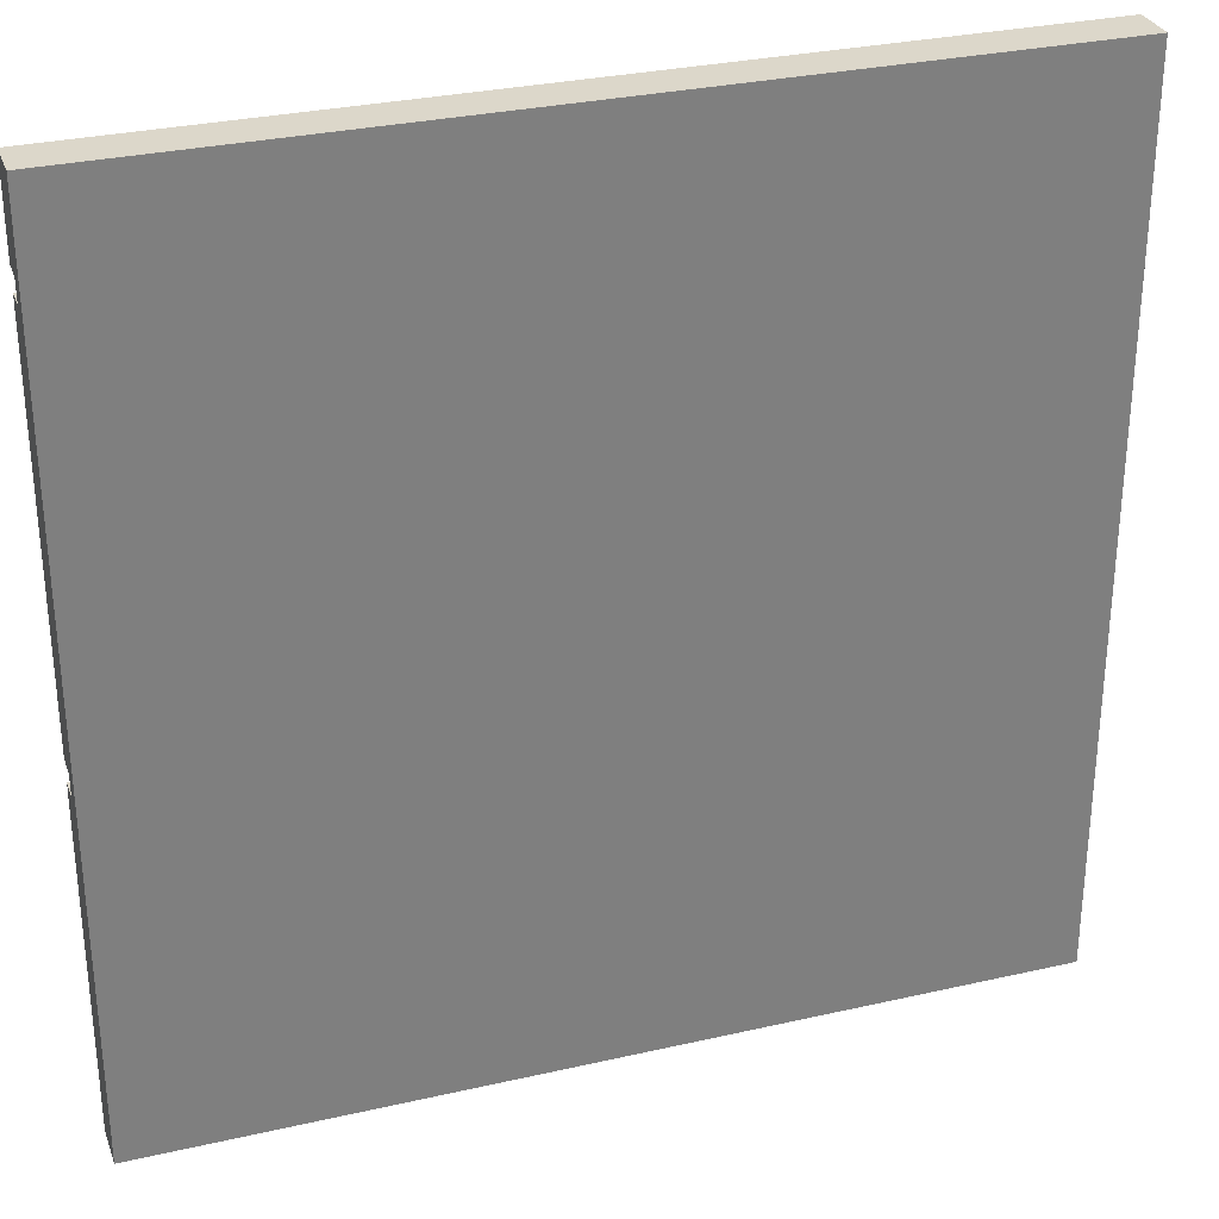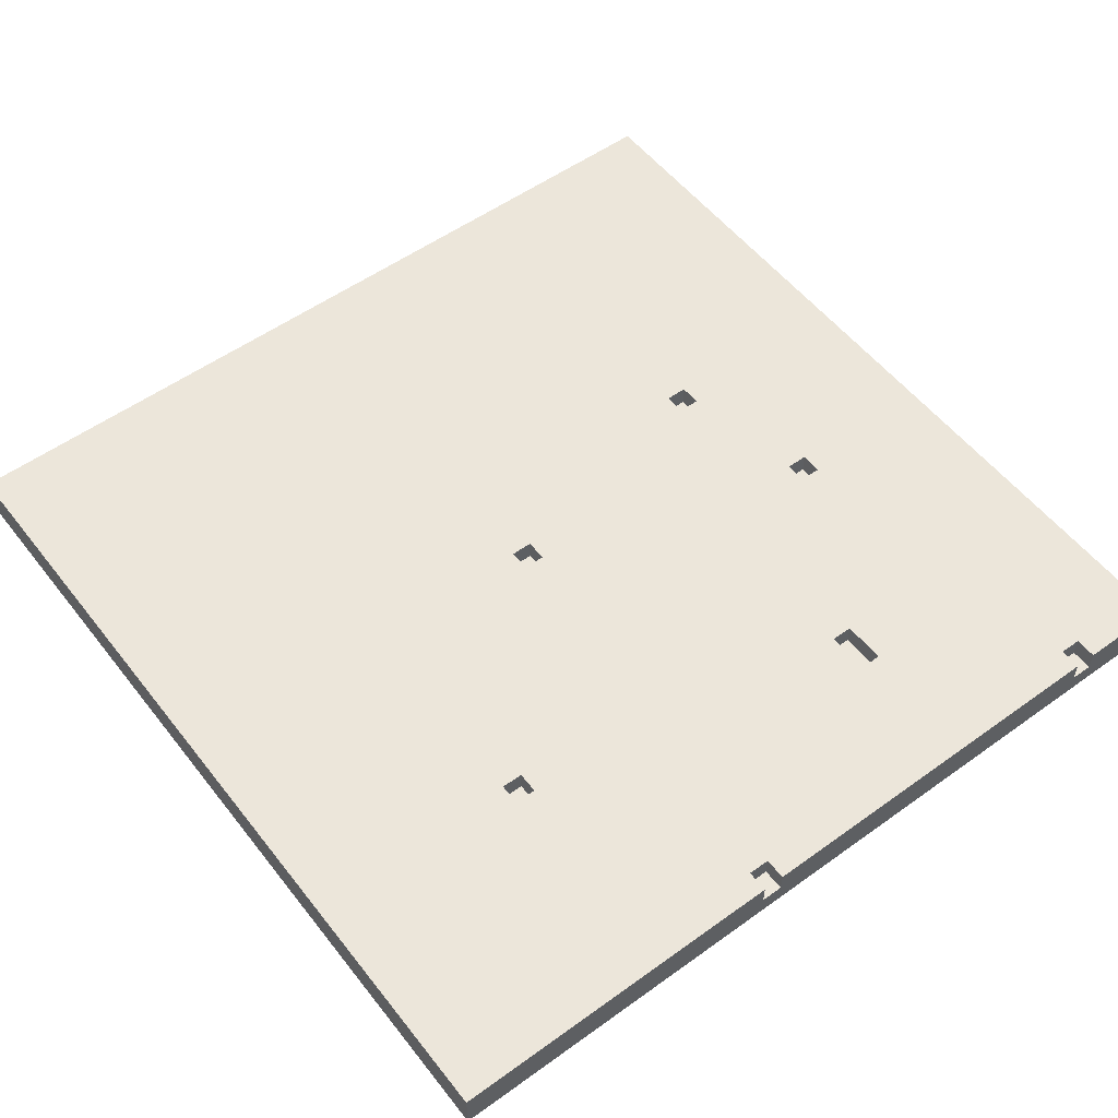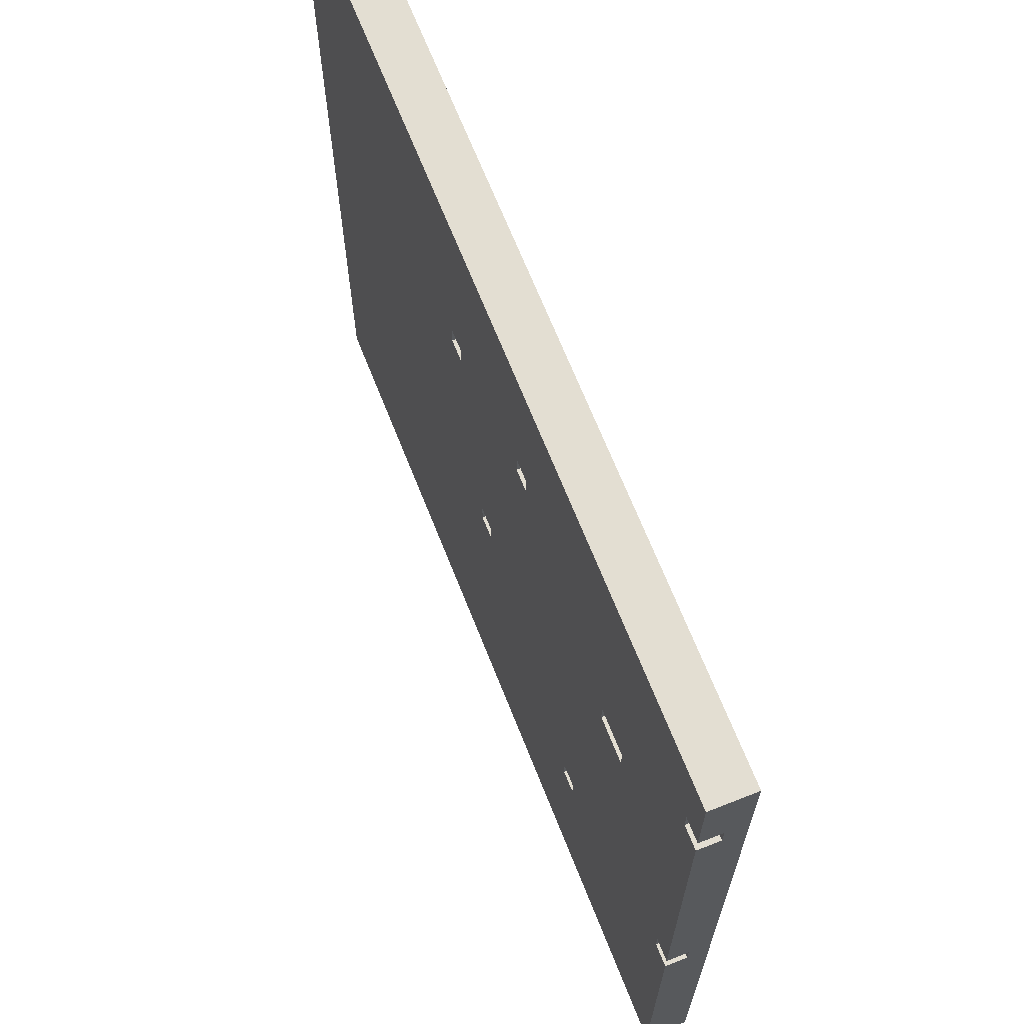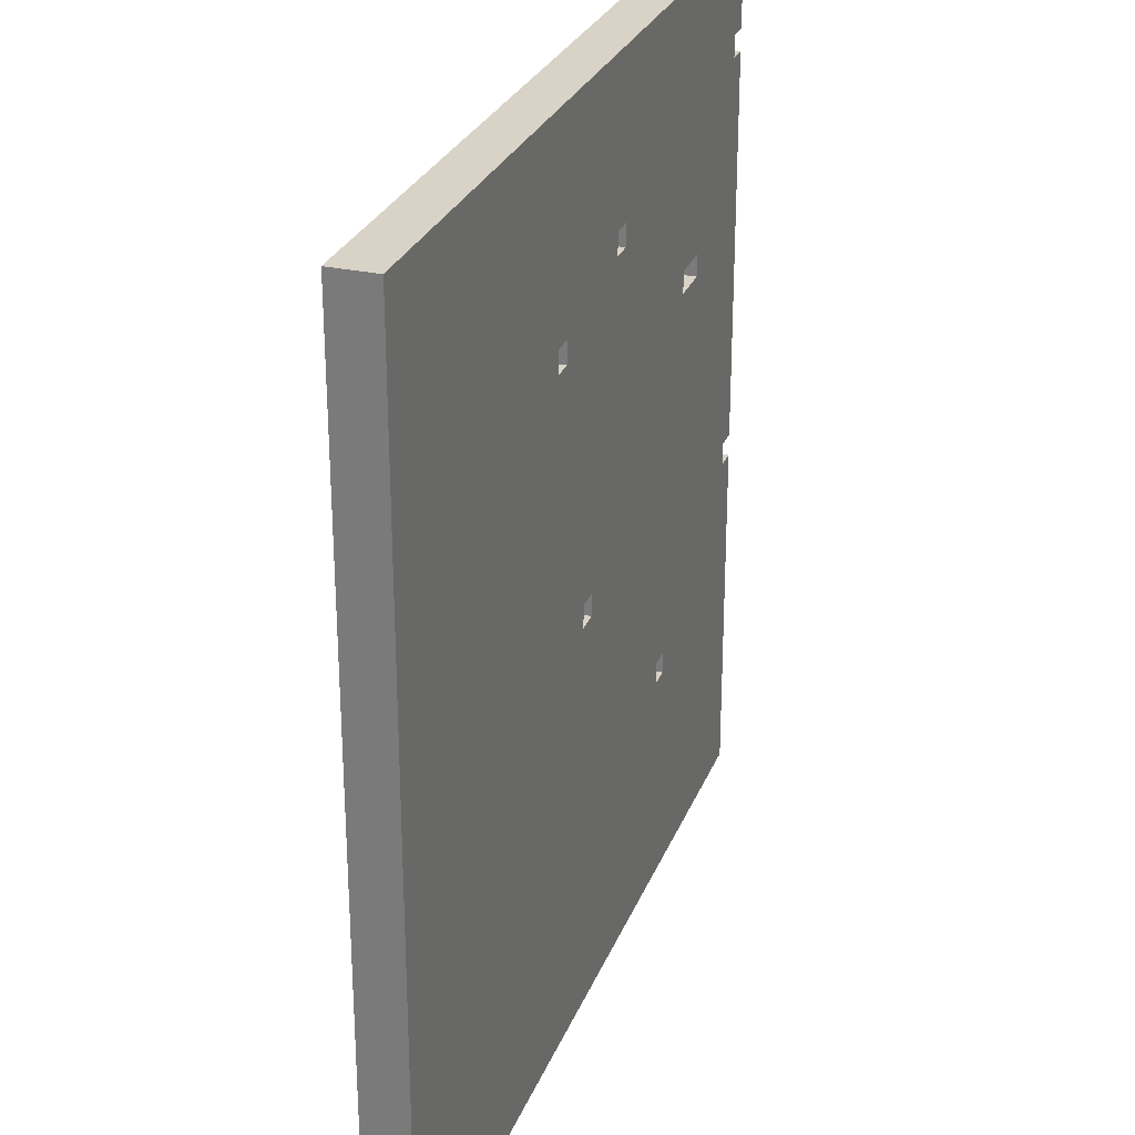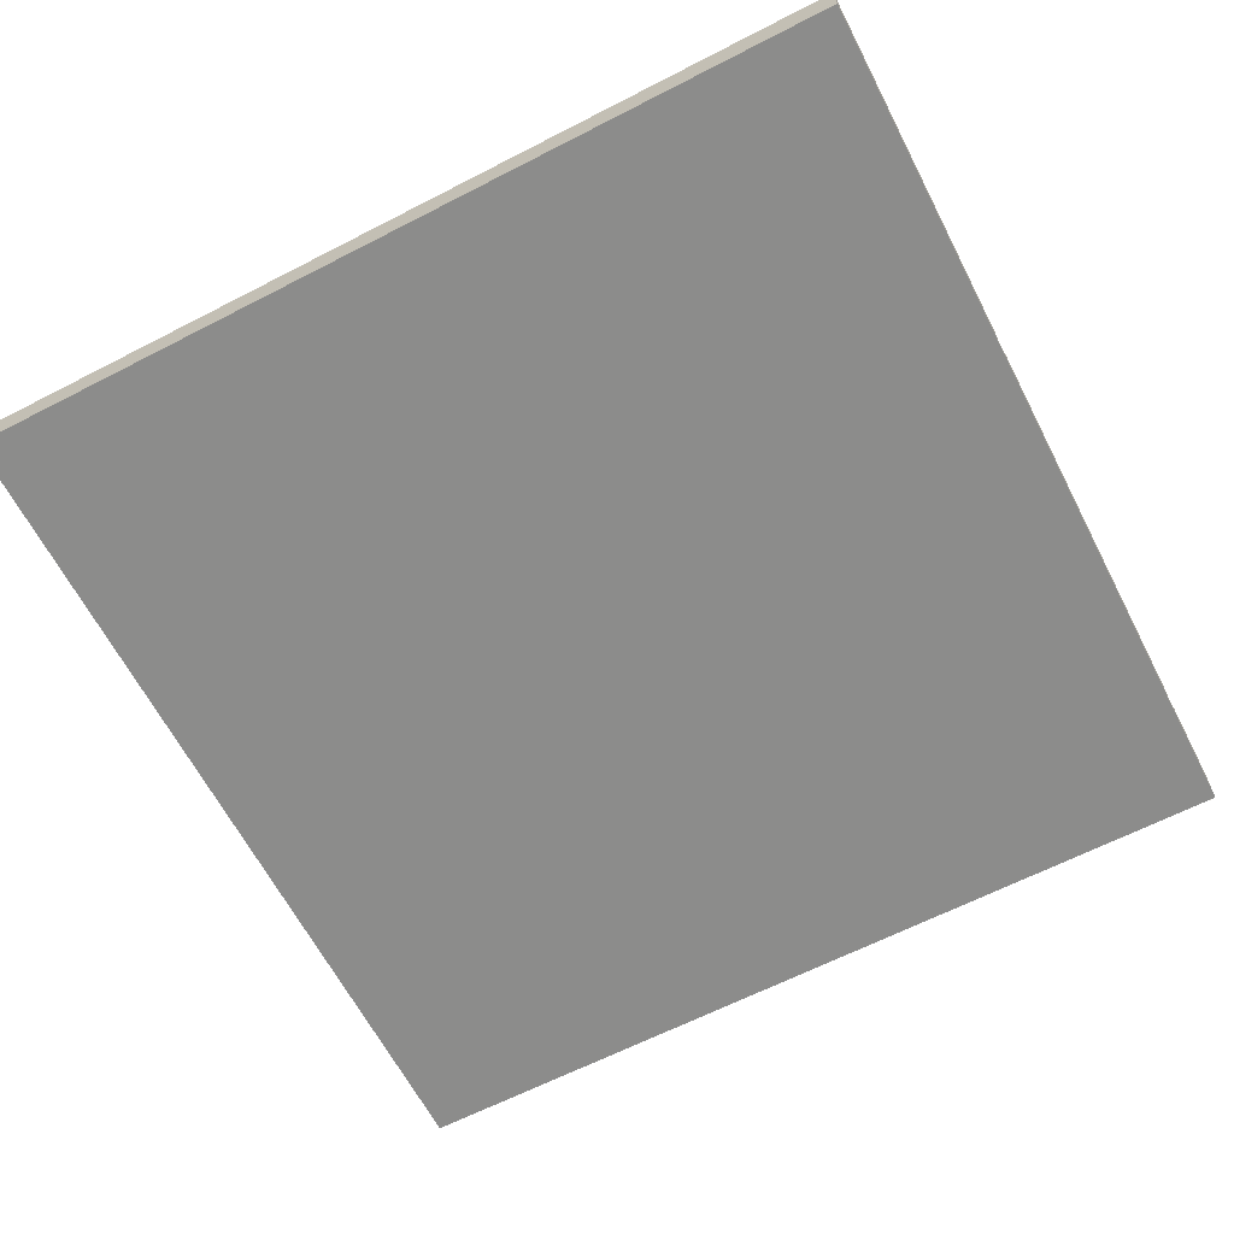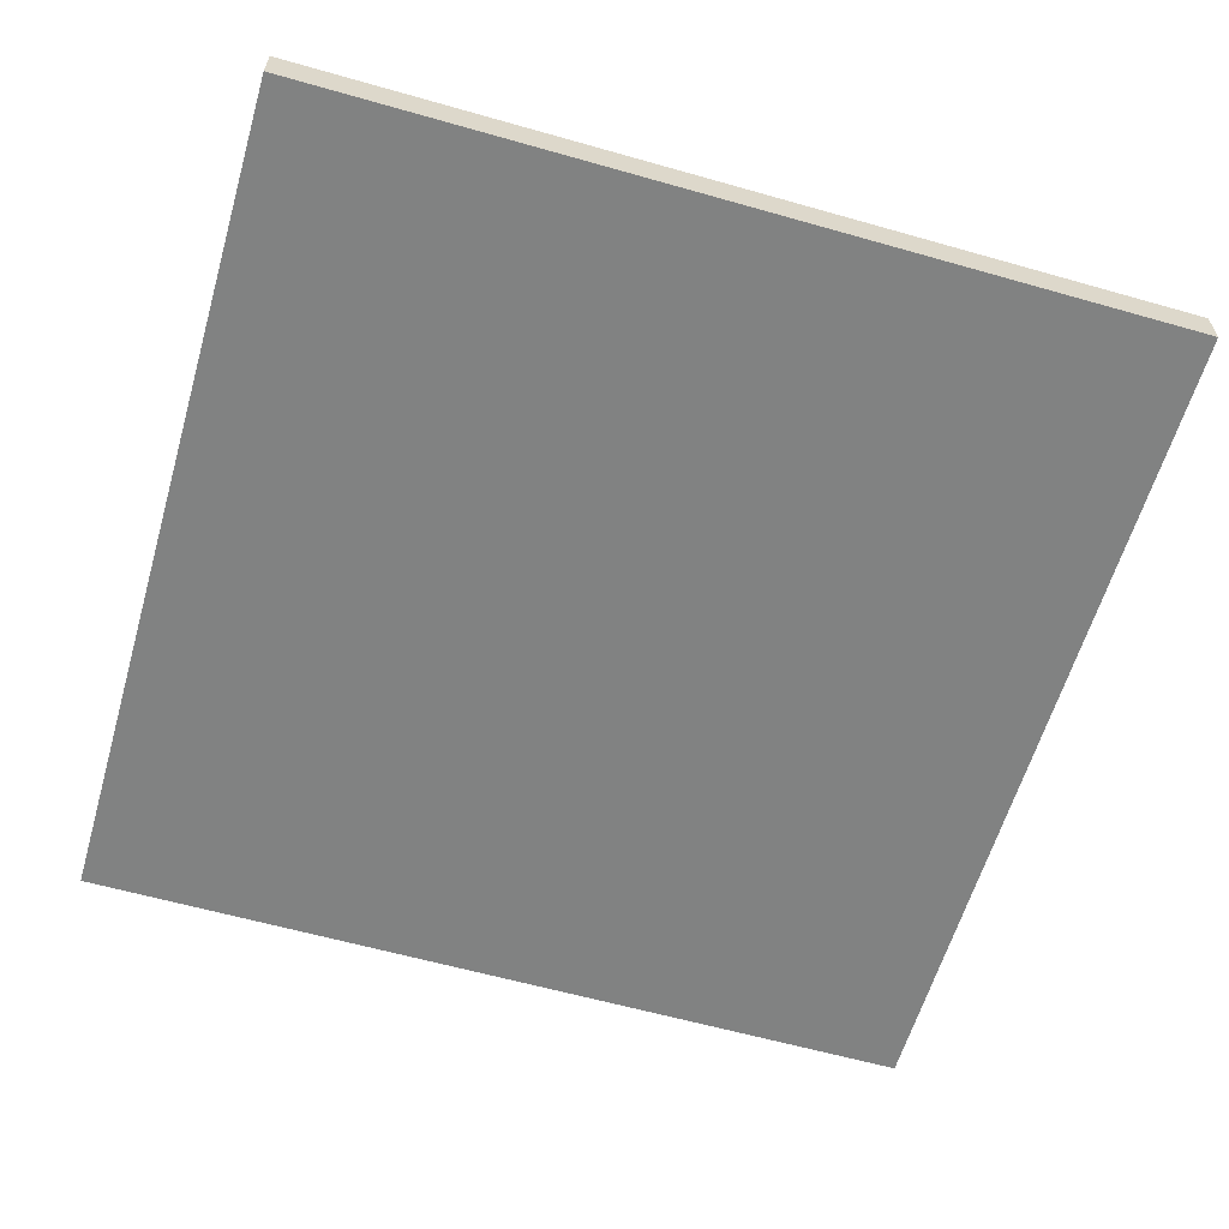
<metadata>
{"format":"obj","ext":"obj","renderer":"f3d","projection":"perspective","resolution":1024,"background":"white","views":[{"elev":30.4,"azim":-18.3,"up":"+Z"},{"elev":54.5,"azim":-127.3,"up":"+Y"},{"elev":67.7,"azim":-111.6,"up":"+Z"},{"elev":27.8,"azim":108.7,"up":"+Z"},{"elev":-64.1,"azim":-152.6,"up":"+Y"},{"elev":-60.6,"azim":73.8,"up":"+Y"}]}
</metadata>
<code>
v -20 0 20
v -20 0 -20
v -20 1 16
v -20 1 15
v -20 1 -3
v -20 1 -4
v -20 2 20
v -20 2 16
v -20 2 15
v -20 2 -3
v -20 2 -4
v -20 2 -20
v -19 1 16
v -19 1 15
v -19 1 -3
v -19 1 -4
v -19 2 16
v -19 2 15
v -19 2 -3
v -19 2 -4
v -12 1 8
v -12 1 7
v -12 2 8
v -12 2 7
v -9 1 -9
v -9 1 -10
v -9 2 -9
v -9 2 -10
v -3 1 13
v -3 1 12
v -3 2 13
v -3 2 12
v 1 1 -1
v 1 1 -2
v 1 2 -1
v 1 2 -2
v 4 1 11
v 4 1 10
v 4 2 11
v 4 2 10
v -14 1 8
v -14 1 7
v -14 2 8
v -14 2 7
v -10 1 -9
v -10 1 -10
v -10 2 -9
v -10 2 -10
v -4 1 13
v -4 1 12
v -4 2 13
v -4 2 12
v 0 1 -1
v 0 1 -2
v 0 2 -1
v 0 2 -2
v 3 1 11
v 3 1 10
v 3 2 11
v 3 2 10
v 20 0 20
v 20 0 -20
v 20 2 20
v 20 2 -20
v -20 0 20
v -20 2 20
v 20 0 20
v 20 2 20
v -20 1 15
v -20 2 15
v -19 1 15
v -19 2 15
v -4 1 12
v -4 2 12
v -3 1 12
v -3 2 12
v 3 1 10
v 3 2 10
v 4 1 10
v 4 2 10
v -14 1 7
v -14 2 7
v -12 1 7
v -12 2 7
v 0 1 -2
v 0 2 -2
v 1 1 -2
v 1 2 -2
v -20 1 -4
v -20 2 -4
v -19 1 -4
v -19 2 -4
v -10 1 -10
v -10 2 -10
v -9 1 -10
v -9 2 -10
v -20 1 16
v -20 2 16
v -19 1 16
v -19 2 16
v -4 1 13
v -4 2 13
v -3 1 13
v -3 2 13
v 3 1 11
v 3 2 11
v 4 1 11
v 4 2 11
v -14 1 8
v -14 2 8
v -12 1 8
v -12 2 8
v 0 1 -1
v 0 2 -1
v 1 1 -1
v 1 2 -1
v -20 1 -3
v -20 2 -3
v -19 1 -3
v -19 2 -3
v -10 1 -9
v -10 2 -9
v -9 1 -9
v -9 2 -9
v -20 0 -20
v -20 2 -20
v 20 0 -20
v 20 2 -20
v -20 0 20
v 20 0 20
v -20 0 -20
v 20 0 -20
v -20 1 16
v -19 1 16
v -20 1 15
v -19 1 15
v -4 1 13
v -3 1 13
v -4 1 12
v -3 1 12
v 3 1 11
v 4 1 11
v 3 1 10
v 4 1 10
v -14 1 8
v -12 1 8
v -14 1 7
v -12 1 7
v 0 1 -1
v 1 1 -1
v 0 1 -2
v 1 1 -2
v -20 1 -3
v -19 1 -3
v -20 1 -4
v -19 1 -4
v -10 1 -9
v -9 1 -9
v -10 1 -10
v -9 1 -10
v -20 2 20
v 20 2 20
v -20 2 16
v -19 2 16
v -20 2 15
v -19 2 15
v -9 2 15
v -8 2 15
v -9 2 14
v -8 2 14
v 6 2 14
v 7 2 14
v -4 2 13
v -3 2 13
v 6 2 13
v 7 2 13
v -4 2 12
v -3 2 12
v 3 2 11
v 4 2 11
v 3 2 10
v 4 2 10
v -14 2 8
v -12 2 8
v -14 2 7
v -12 2 7
v -7 2 6
v -6 2 6
v -7 2 5
v -6 2 5
v 5 2 5
v 6 2 5
v 5 2 4
v 6 2 4
v 12 2 1
v 13 2 1
v 12 2 -0
v 13 2 -0
v -8 2 -1
v -7 2 -1
v 0 2 -1
v 1 2 -1
v -8 2 -2
v -7 2 -2
v 0 2 -2
v 1 2 -2
v -20 2 -3
v -19 2 -3
v -20 2 -4
v -19 2 -4
v 10 2 -5
v 11 2 -5
v 10 2 -6
v 11 2 -6
v 1 2 -7
v 2 2 -7
v 1 2 -8
v 2 2 -8
v -17 2 -9
v -16 2 -9
v -10 2 -9
v -9 2 -9
v -17 2 -10
v -16 2 -10
v -10 2 -10
v -9 2 -10
v 4 2 -14
v 5 2 -14
v 4 2 -15
v 5 2 -15
v -4 2 -16
v -3 2 -16
v -4 2 -17
v -3 2 -17
v -20 2 -20
v 20 2 -20
f 3 2 1
f 4 2 3
f 5 2 4
f 6 2 5
f 7 3 1
f 8 3 7
f 9 5 4
f 10 5 9
f 11 2 6
f 12 2 11
f 17 14 13
f 18 14 17
f 19 16 15
f 20 16 19
f 23 22 21
f 24 22 23
f 27 26 25
f 28 26 27
f 31 30 29
f 32 30 31
f 35 34 33
f 36 34 35
f 39 38 37
f 40 38 39
f 41 42 43
f 43 42 44
f 45 46 47
f 47 46 48
f 49 50 51
f 51 50 52
f 53 54 55
f 55 54 56
f 57 58 59
f 59 58 60
f 61 62 63
f 63 62 64
f 67 66 65
f 68 66 67
f 71 70 69
f 72 70 71
f 75 74 73
f 76 74 75
f 79 78 77
f 80 78 79
f 83 82 81
f 84 82 83
f 87 86 85
f 88 86 87
f 91 90 89
f 92 90 91
f 95 94 93
f 96 94 95
f 97 98 99
f 99 98 100
f 101 102 103
f 103 102 104
f 105 106 107
f 107 106 108
f 109 110 111
f 111 110 112
f 113 114 115
f 115 114 116
f 117 118 119
f 119 118 120
f 121 122 123
f 123 122 124
f 125 126 127
f 127 126 128
f 131 130 129
f 132 130 131
f 133 134 135
f 135 134 136
f 137 138 139
f 139 138 140
f 141 142 143
f 143 142 144
f 145 146 147
f 147 146 148
f 149 150 151
f 151 150 152
f 153 154 155
f 155 154 156
f 157 158 159
f 159 158 160
f 161 162 163
f 163 162 164
f 164 162 166
f 166 162 167
f 167 162 168
f 165 166 169
f 166 167 169
f 167 168 169
f 168 162 170
f 169 168 170
f 170 162 171
f 171 162 172
f 169 170 173
f 170 171 173
f 173 171 174
f 171 172 175
f 174 171 175
f 172 162 176
f 175 172 176
f 169 173 177
f 174 175 178
f 175 176 178
f 178 176 179
f 177 178 179
f 179 176 180
f 177 179 181
f 180 176 182
f 165 169 183
f 181 182 183
f 169 177 183
f 177 181 183
f 183 182 184
f 165 183 185
f 184 182 186
f 186 182 187
f 185 186 187
f 187 182 188
f 185 187 189
f 187 188 189
f 188 182 190
f 189 188 190
f 182 176 191
f 190 182 191
f 191 176 192
f 189 190 193
f 190 191 193
f 191 192 193
f 192 176 194
f 193 192 194
f 176 162 195
f 194 176 195
f 193 194 195
f 195 162 196
f 193 195 197
f 195 196 197
f 196 162 198
f 197 196 198
f 189 193 199
f 185 189 199
f 197 198 199
f 193 197 199
f 199 198 200
f 200 198 201
f 201 198 202
f 185 199 203
f 199 200 203
f 200 201 204
f 203 200 204
f 204 201 205
f 202 198 206
f 165 185 207
f 205 206 207
f 204 205 207
f 185 203 207
f 203 204 207
f 207 206 208
f 208 206 210
f 206 198 211
f 209 210 211
f 210 206 211
f 211 198 212
f 209 211 213
f 211 212 213
f 212 198 214
f 213 212 214
f 209 213 215
f 213 214 215
f 215 214 216
f 209 215 217
f 215 216 217
f 216 214 218
f 217 216 218
f 209 217 219
f 217 218 219
f 219 218 220
f 220 218 221
f 221 218 222
f 209 219 223
f 219 220 223
f 220 221 224
f 223 220 224
f 224 221 225
f 222 218 226
f 218 214 227
f 225 226 227
f 226 218 227
f 224 225 227
f 223 224 227
f 227 214 228
f 223 227 229
f 227 228 229
f 228 214 230
f 229 228 230
f 223 229 231
f 229 230 231
f 231 230 232
f 223 231 233
f 231 232 233
f 232 230 234
f 233 232 234
f 209 223 235
f 223 233 235
f 233 234 235
f 198 162 236
f 235 234 236
f 214 198 236
f 230 214 236
f 234 230 236

</code>
